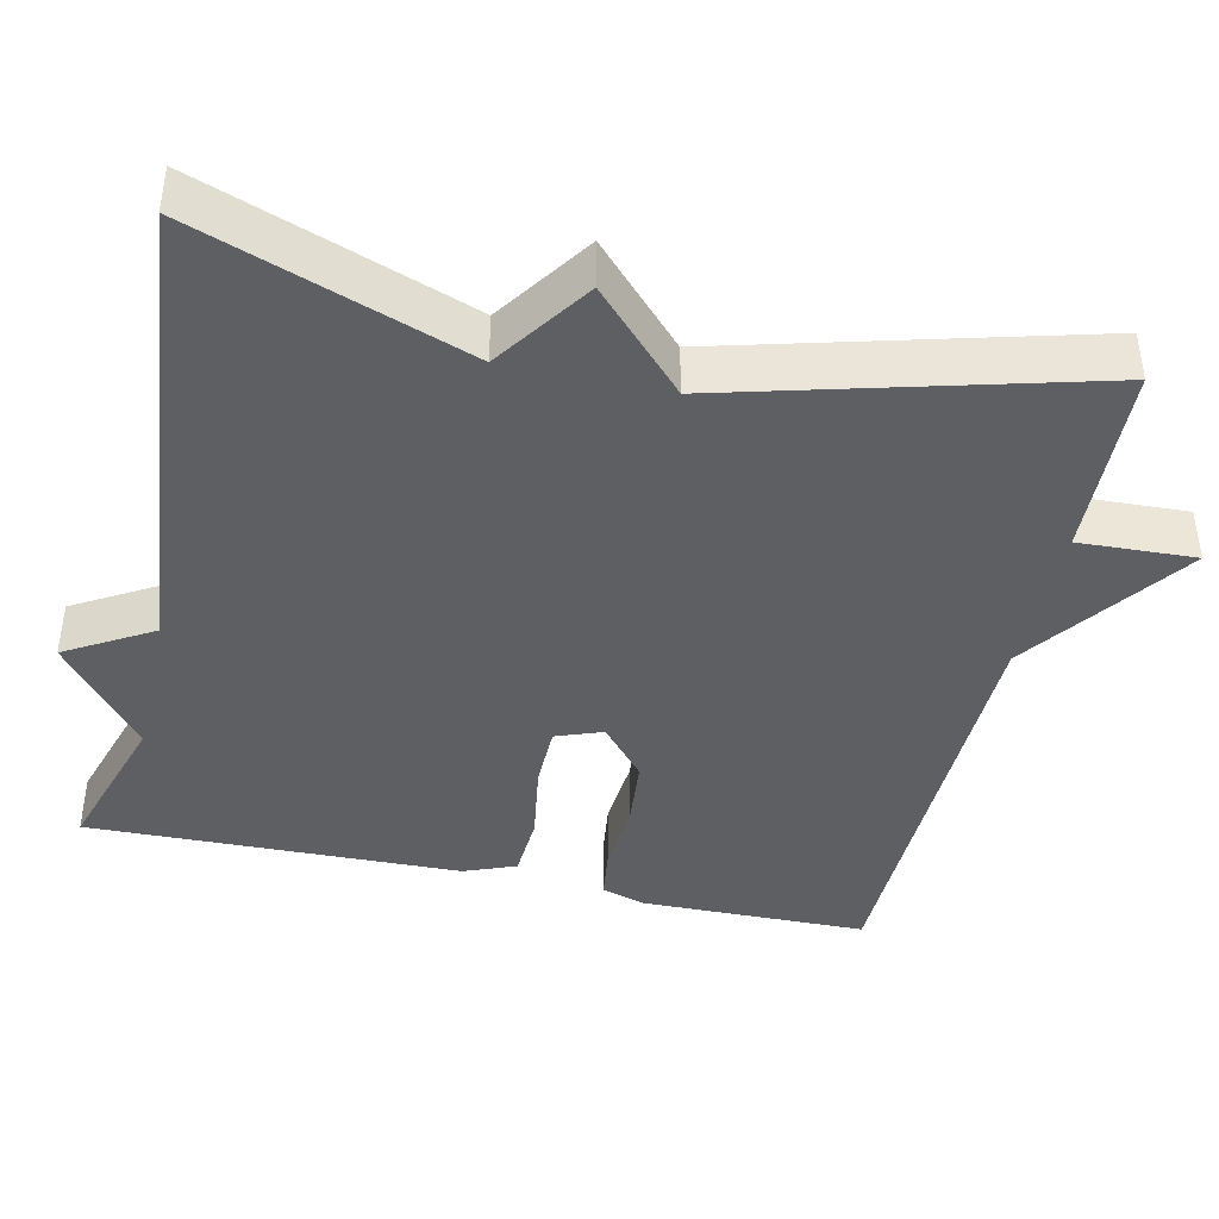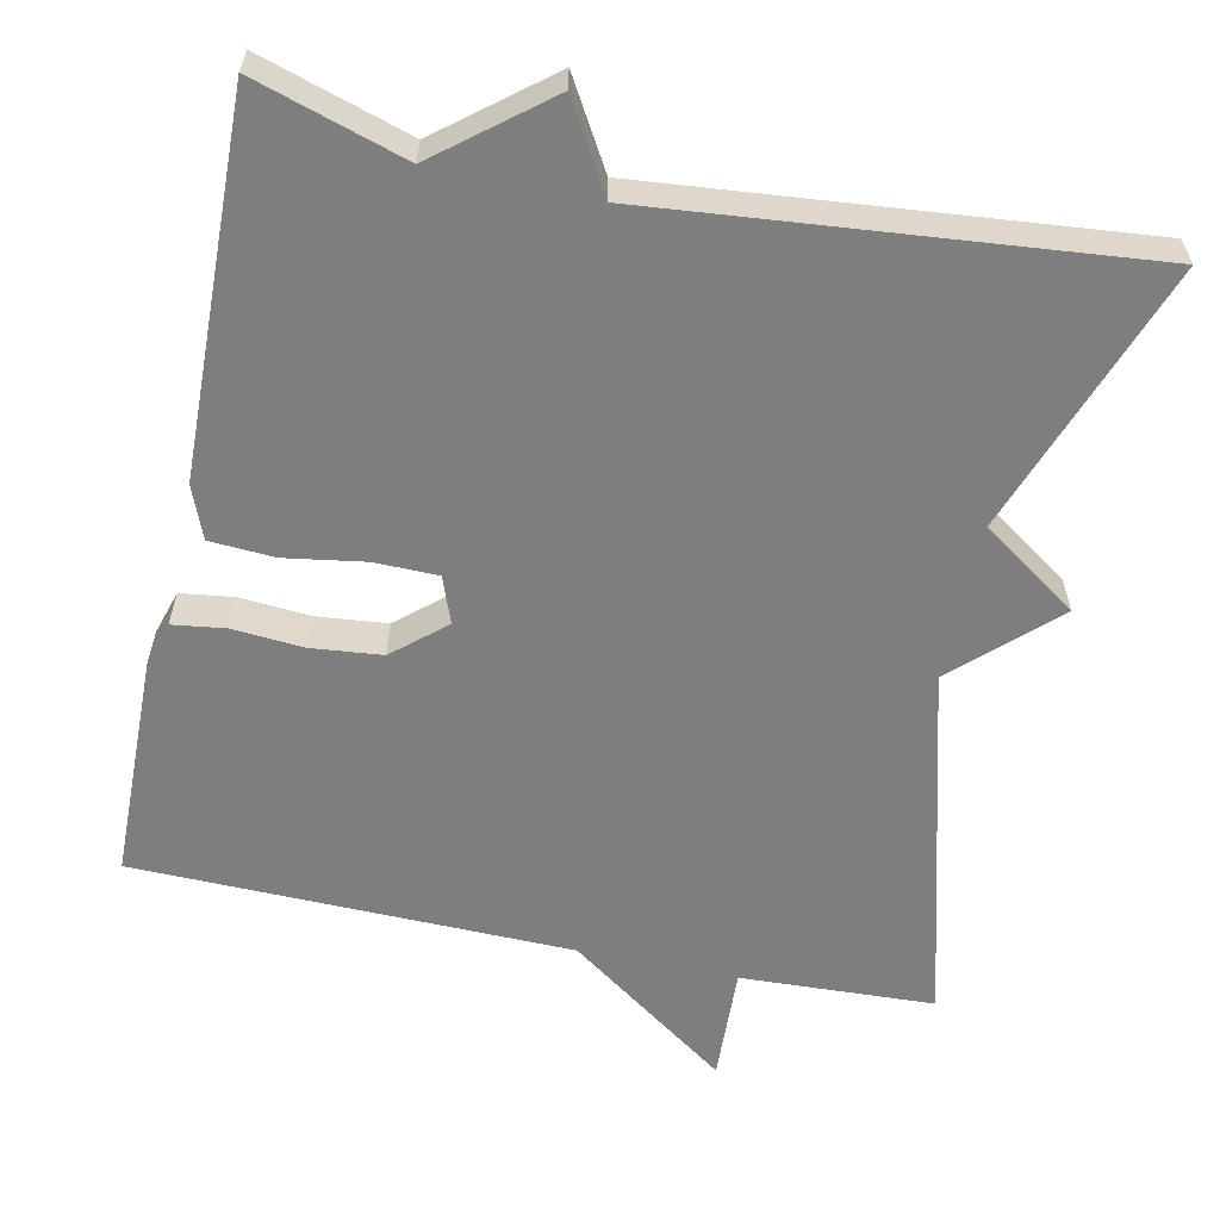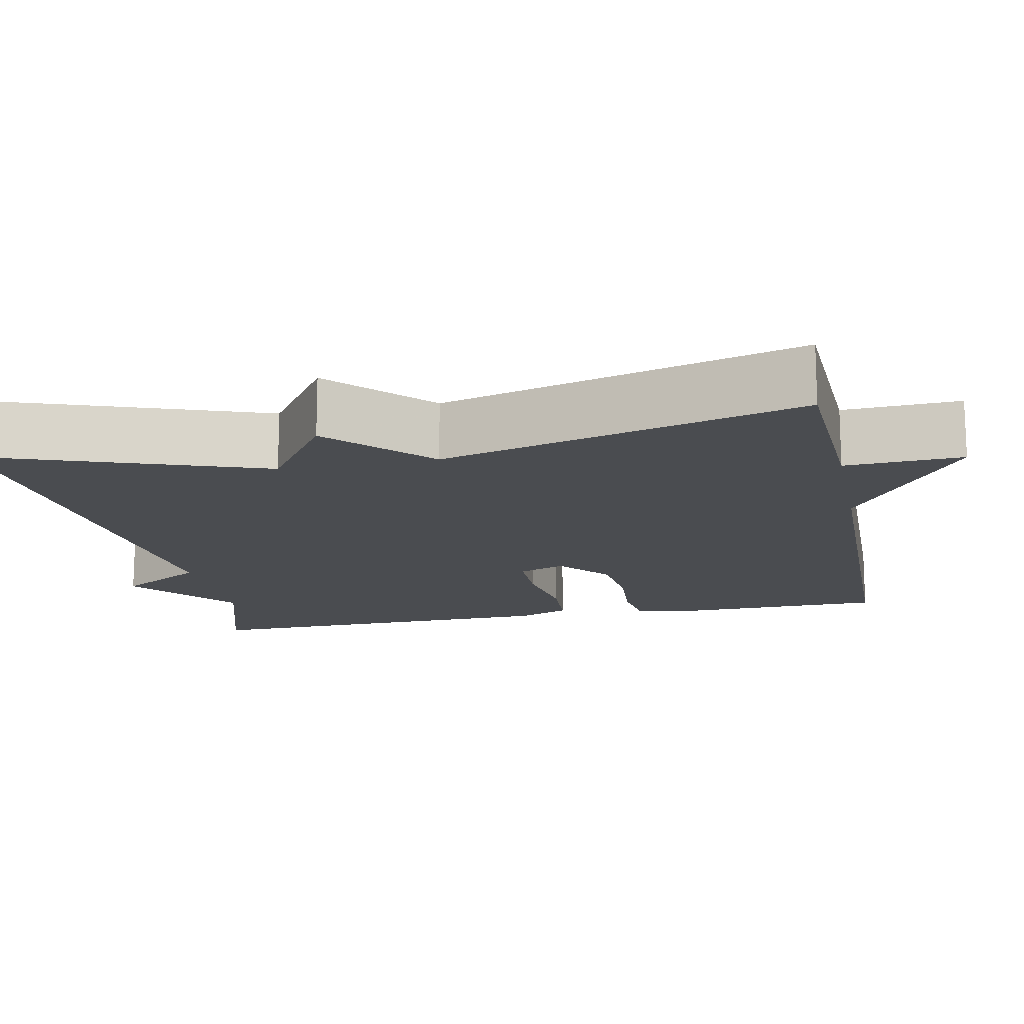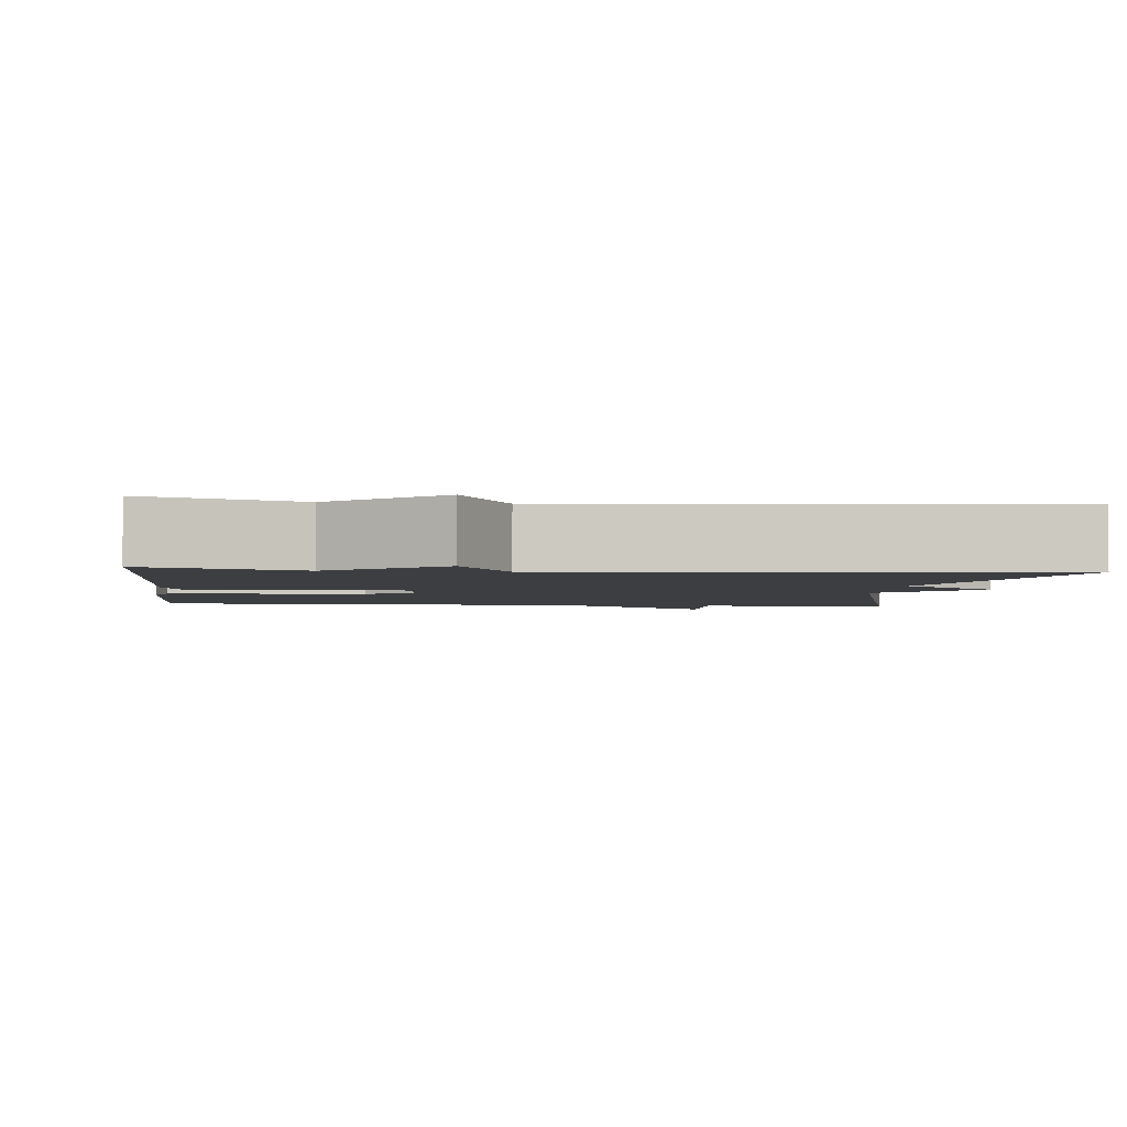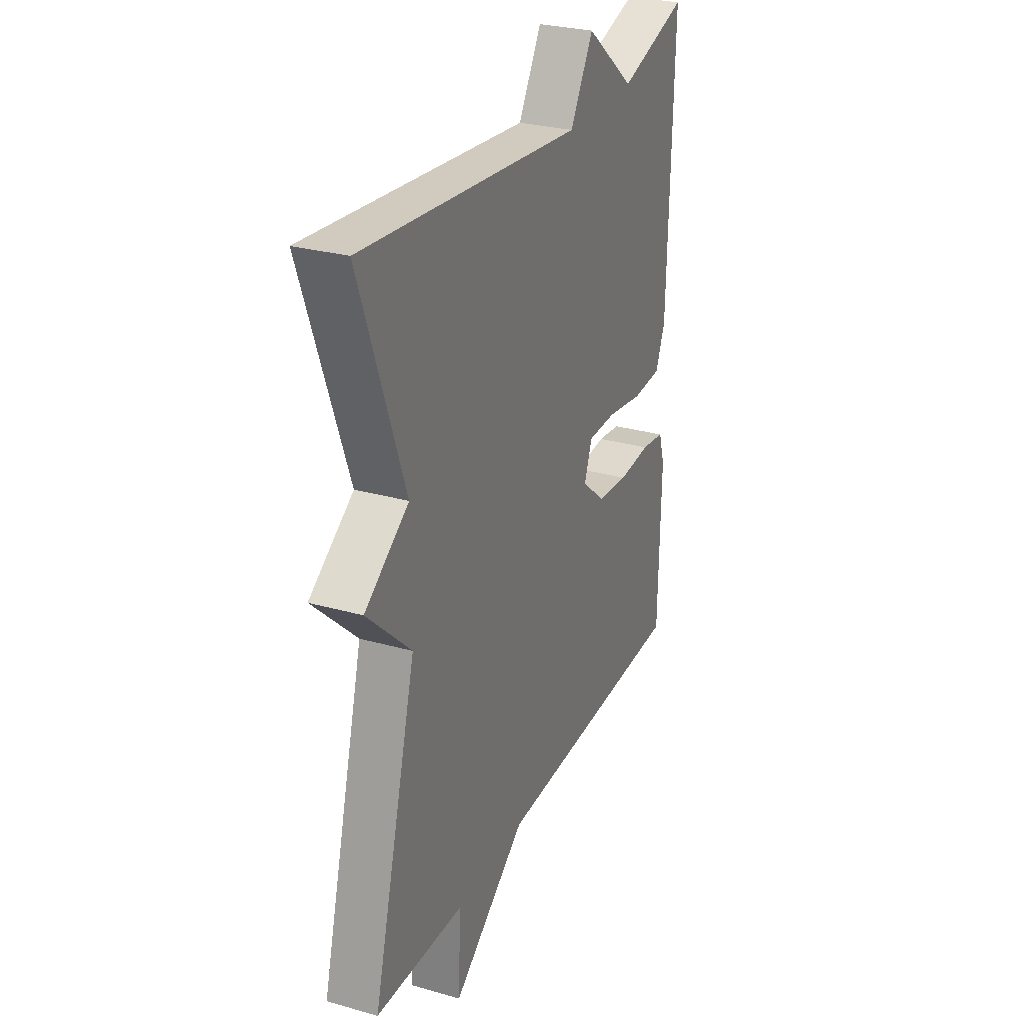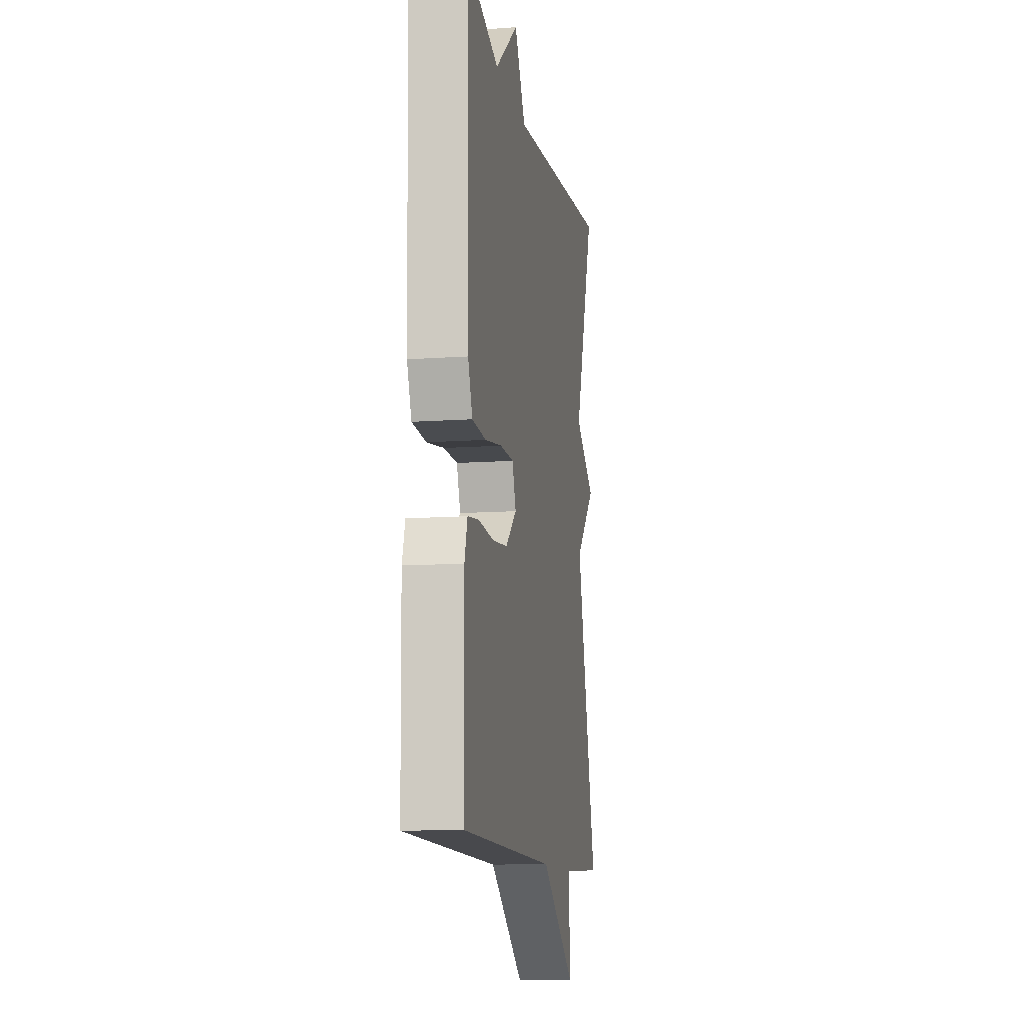
<metadata>
{"format":"obj","ext":"obj","renderer":"f3d","projection":"perspective","resolution":1024,"background":"white","views":[{"elev":-41.5,"azim":77.3,"up":"+Y"},{"elev":-59.4,"azim":-12.0,"up":"+Y"},{"elev":-15.1,"azim":101.6,"up":"+Y"},{"elev":-3.0,"azim":-6.3,"up":"+Y"},{"elev":28.4,"azim":113.1,"up":"+Z"},{"elev":-11.3,"azim":-80.1,"up":"+Z"}]}
</metadata>
<code>
v -0.5 0.07 0.5
v -0.31 0.07 0.441
v -0.174 0.07 0.55
v -0.11 0.07 0.441
v 0.5 0.07 0.5
v 0.377 0.07 0.156
v 0.499 0.07 0.072
v 0.377 0.07 -0.044
v 0.5 0.07 -0.5
v 0.254 0.07 -0.511
v 0.261 0.07 -0.659
v 0.054 0.07 -0.511
v -0.5 0.07 -0.5
v -0.505 0.07 -0.212
v -0.488 0.07 -0.156
v -0.422 0.07 -0.147
v -0.331 0.07 -0.154
v -0.242 0.07 -0.145
v -0.177 0.07 -0.089
v -0.199 0.07 -0.03
v -0.279 0.07 -0.029
v -0.38 0.07 -0.045
v -0.462 0.07 -0.04
v -0.488 0.07 0.026
v -0.5 0 0.5
v -0.31 0 0.441
v -0.174 0 0.55
v -0.11 0 0.441
v 0.5 0 0.5
v 0.377 0 0.156
v 0.499 0 0.072
v 0.377 0 -0.044
v 0.5 0 -0.5
v 0.254 0 -0.511
v 0.261 0 -0.659
v 0.054 0 -0.511
v -0.5 0 -0.5
v -0.505 0 -0.212
v -0.488 0 -0.156
v -0.422 0 -0.147
v -0.331 0 -0.154
v -0.242 0 -0.145
v -0.177 0 -0.089
v -0.199 0 -0.03
v -0.279 0 -0.029
v -0.38 0 -0.045
v -0.462 0 -0.04
v -0.488 0 0.026
f 24 1 2
f 23 24 2
f 22 23 2
f 21 22 2
f 2 3 4
f 21 2 4
f 20 21 4
f 4 5 6
f 20 4 6
f 19 20 6
f 6 7 8
f 19 6 8
f 18 19 8
f 15 16 17
f 14 15 17
f 13 14 17
f 12 13 17
f 12 17 18
f 11 12 18
f 10 11 18
f 8 9 10 18
f 26 25 48
f 26 48 47
f 26 47 46
f 26 46 45
f 28 27 26
f 28 26 45
f 28 45 44
f 30 29 28
f 30 28 44
f 30 44 43
f 32 31 30
f 32 30 43
f 32 43 42
f 41 40 39
f 41 39 38
f 41 38 37
f 41 37 36
f 42 41 36
f 42 36 35
f 42 35 34
f 42 34 33 32
f 1 25 26 2
f 2 26 27 3
f 3 27 28 4
f 4 28 29 5
f 5 29 30 6
f 6 30 31 7
f 7 31 32 8
f 8 32 33 9
f 9 33 34 10
f 10 34 35 11
f 11 35 36 12
f 12 36 37 13
f 13 37 38 14
f 14 38 39 15
f 15 39 40 16
f 16 40 41 17
f 17 41 42 18
f 18 42 43 19
f 19 43 44 20
f 20 44 45 21
f 21 45 46 22
f 22 46 47 23
f 23 47 48 24
f 24 48 25 1

</code>
